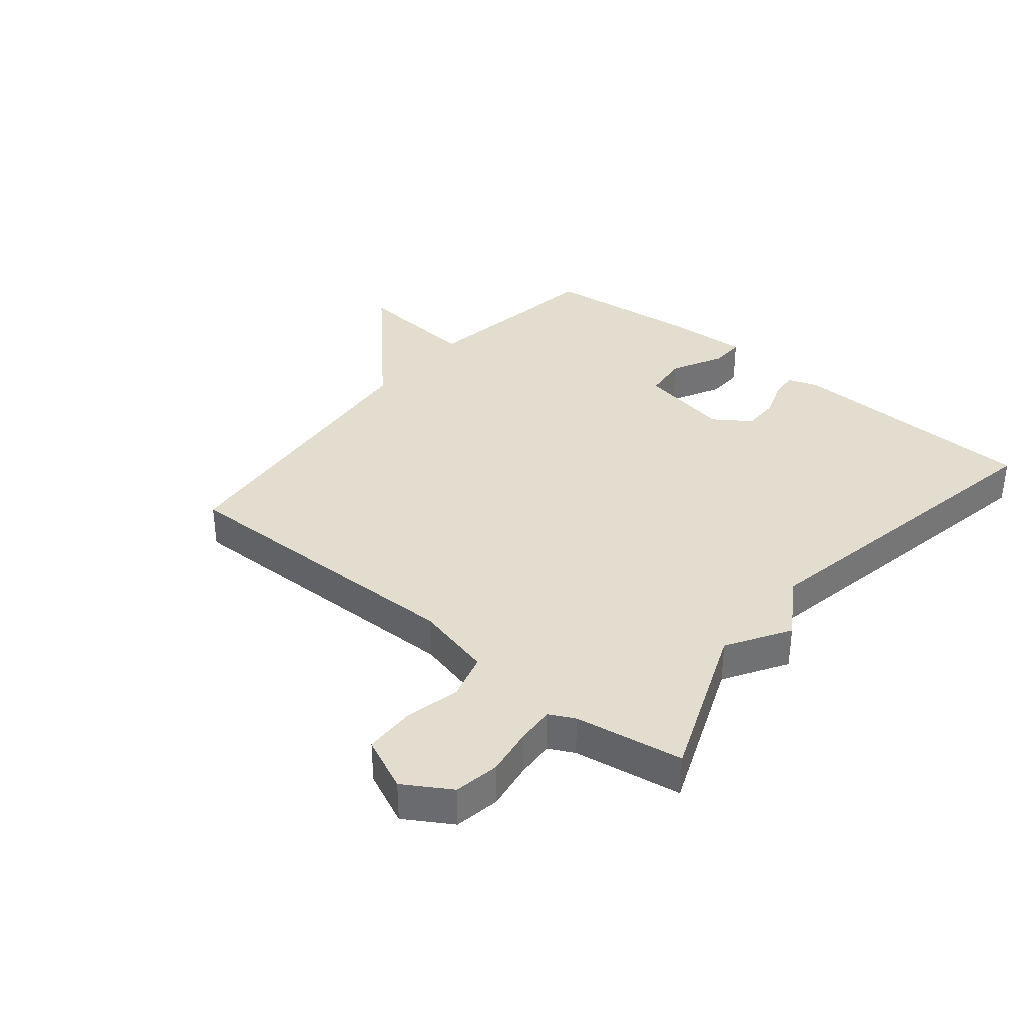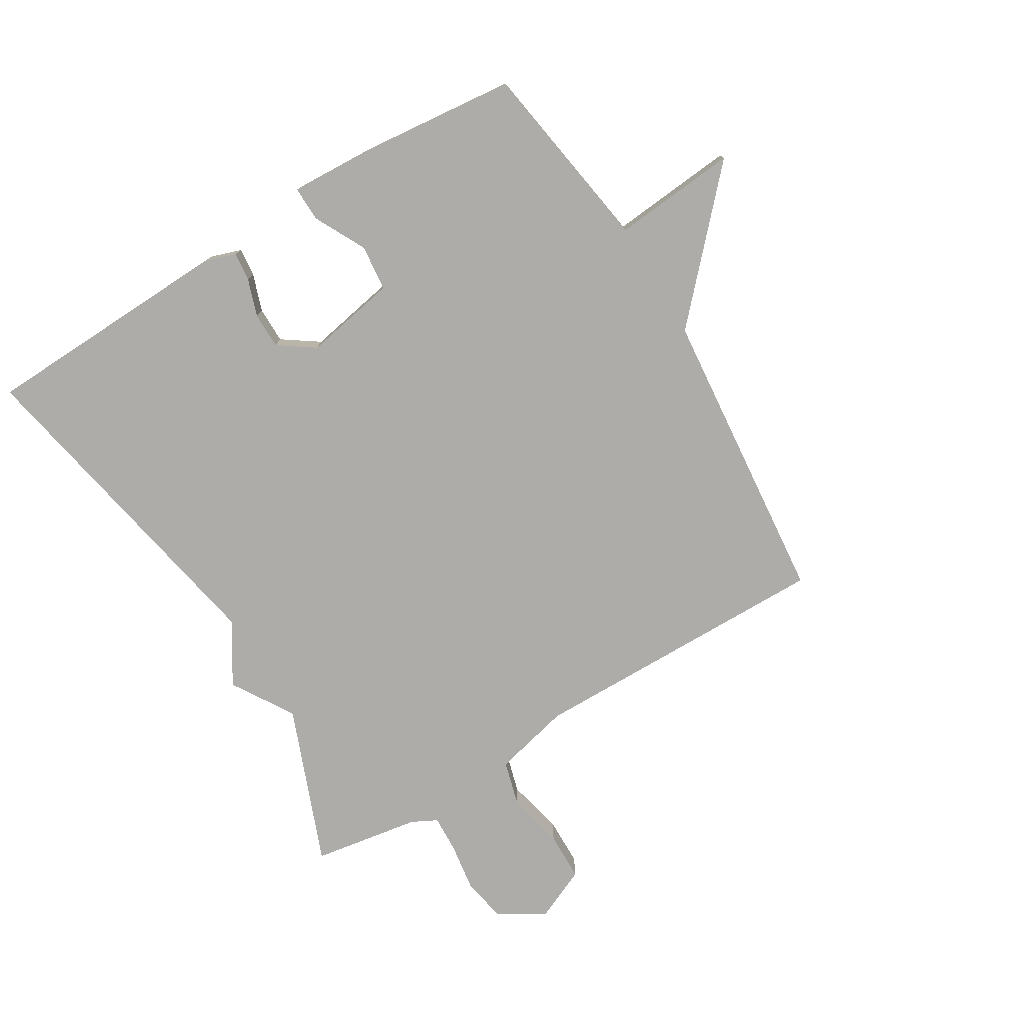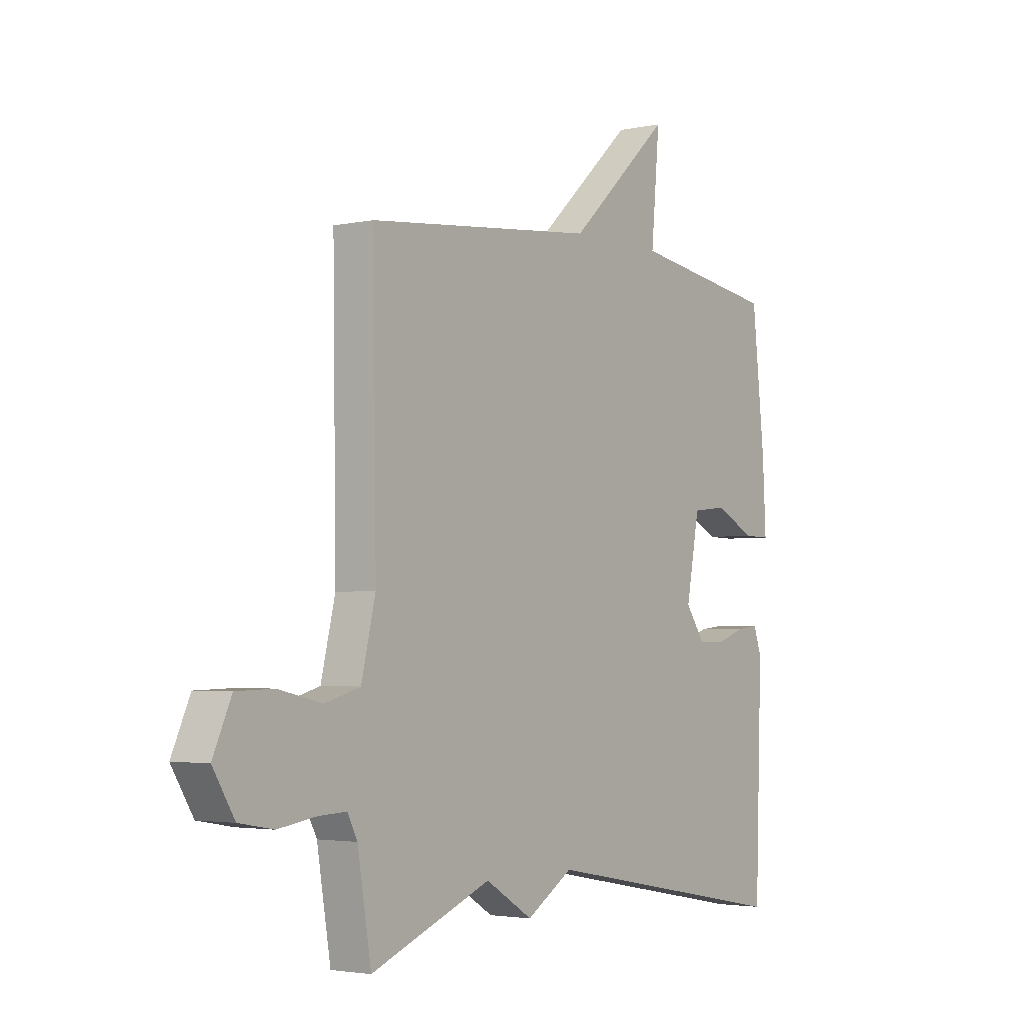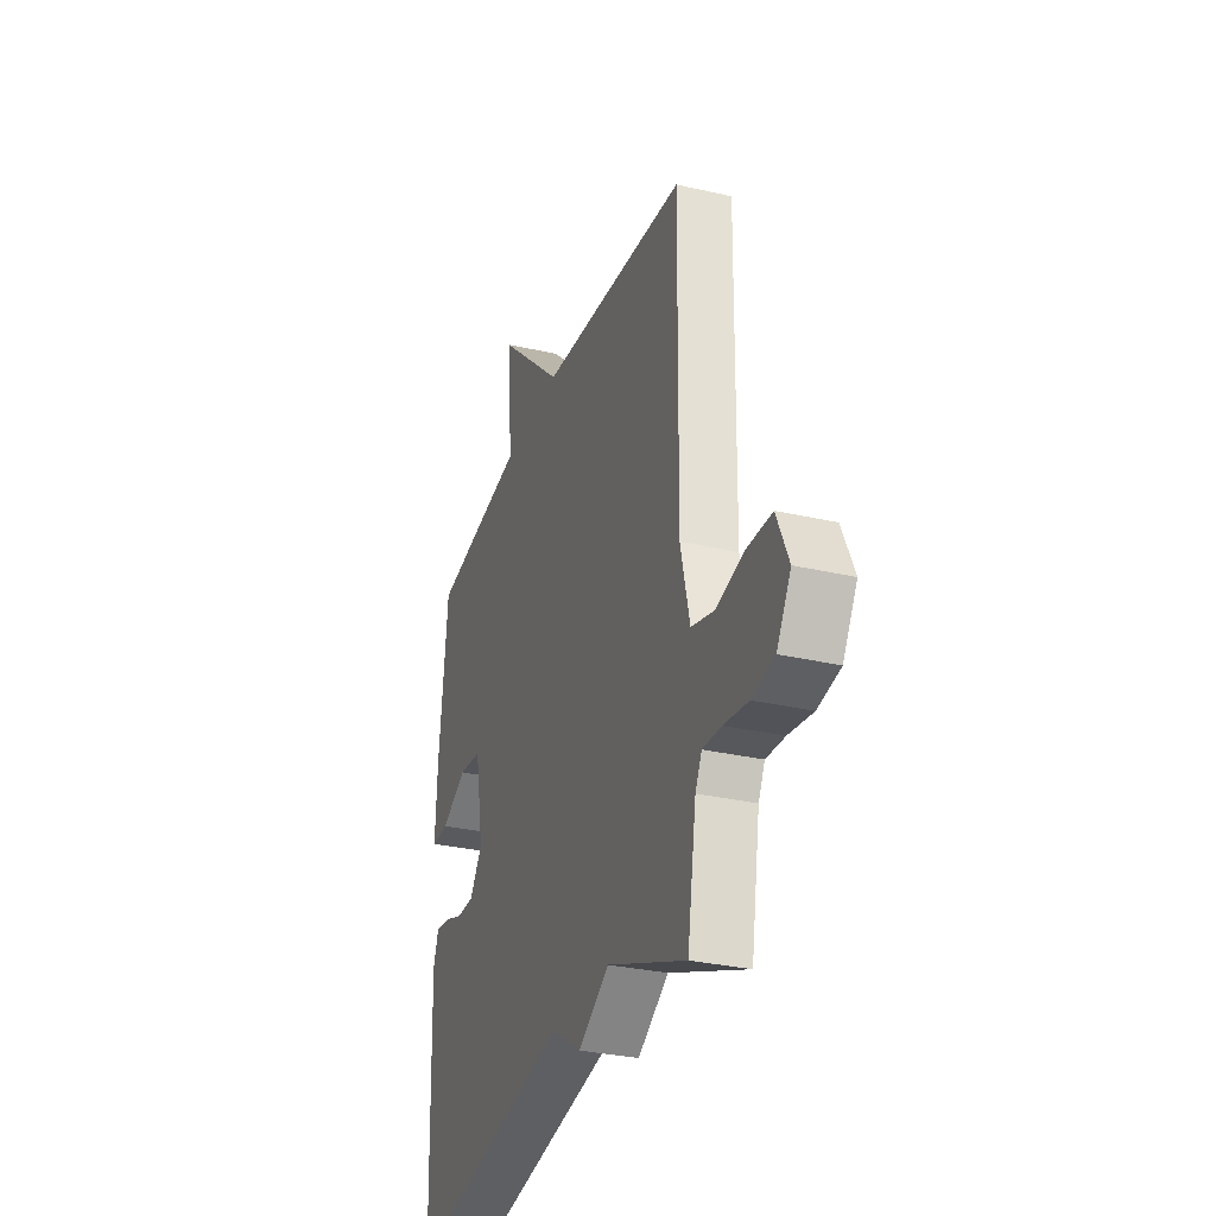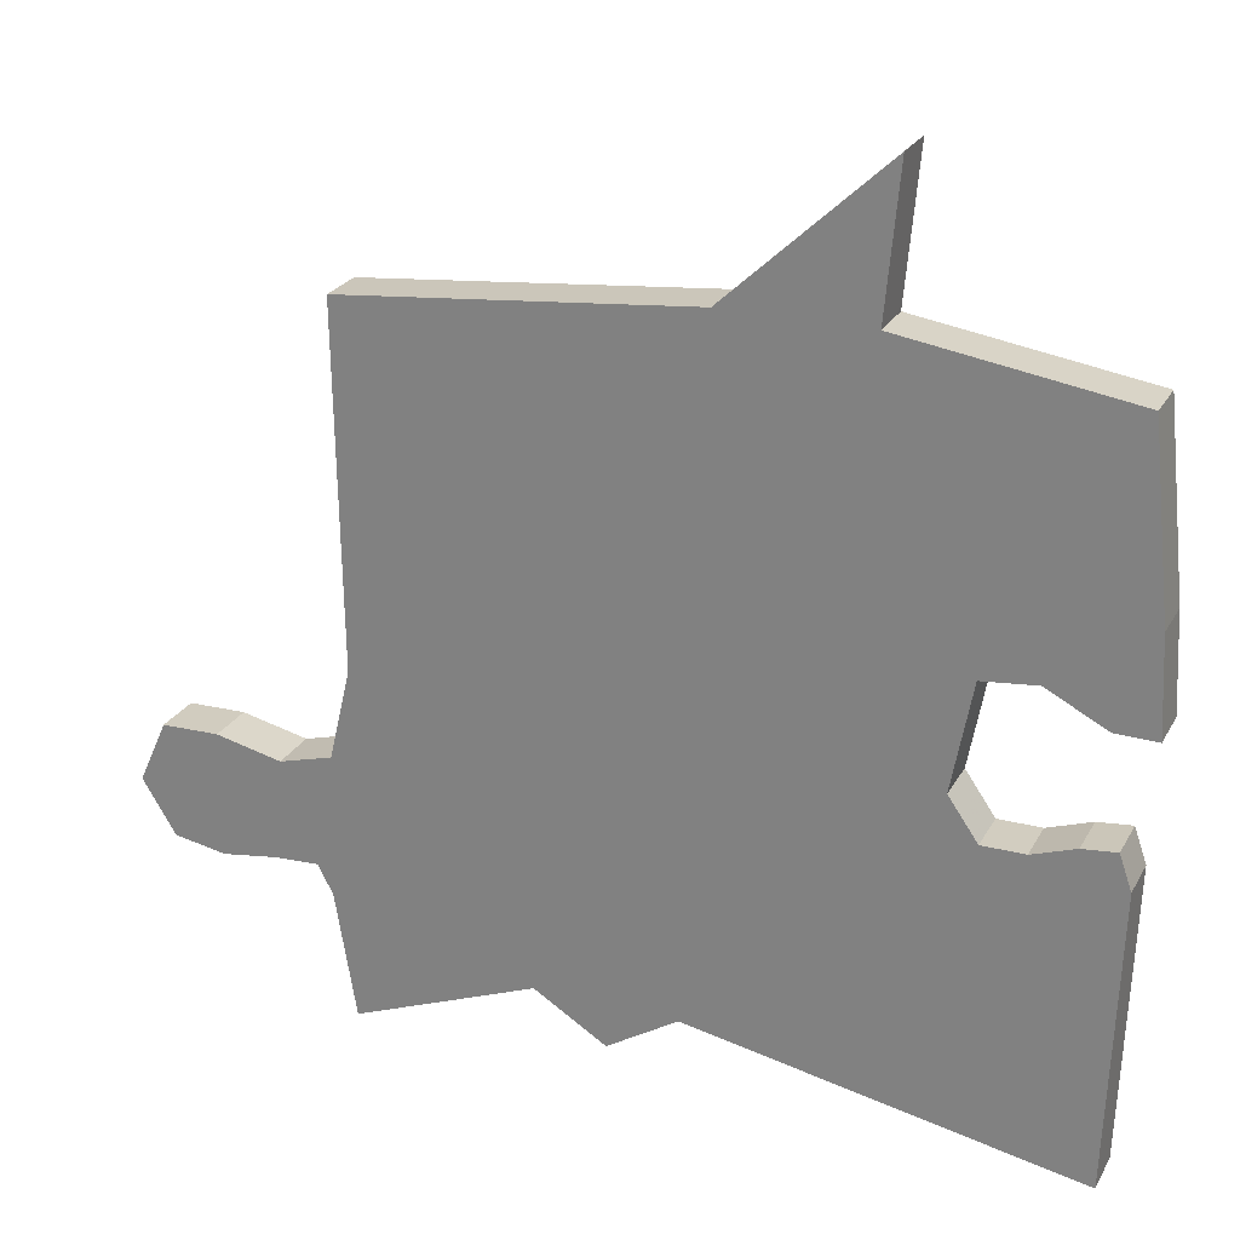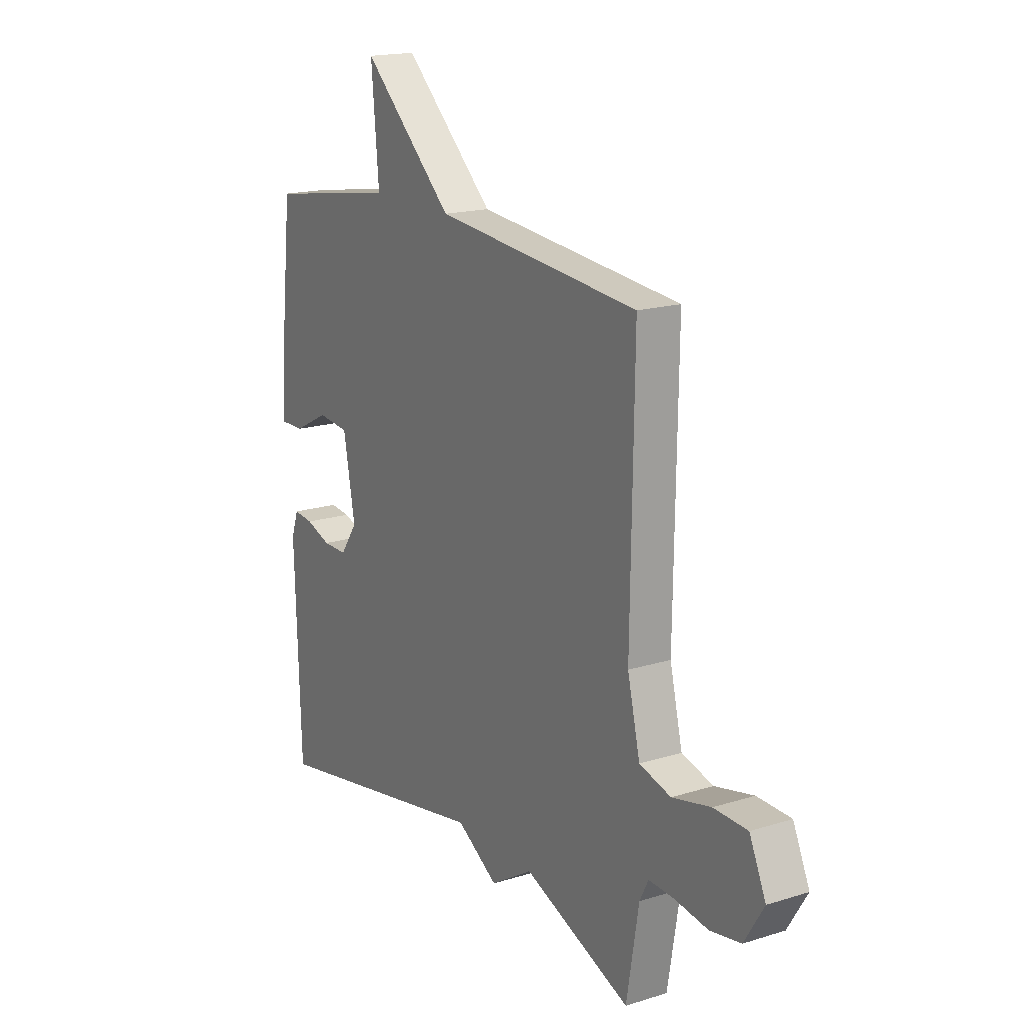
<metadata>
{"format":"obj","ext":"obj","renderer":"f3d","projection":"perspective","resolution":1024,"background":"white","views":[{"elev":35.5,"azim":129.5,"up":"+Y"},{"elev":-76.9,"azim":-58.7,"up":"+Y"},{"elev":-3.0,"azim":126.1,"up":"+Z"},{"elev":-30.7,"azim":71.6,"up":"+Z"},{"elev":24.7,"azim":-157.0,"up":"+Z"},{"elev":17.5,"azim":58.4,"up":"+Z"}]}
</metadata>
<code>
v 0.5 0.07 0.5
v 0.493 0.07 0.004
v 0.523 0.07 -0.122
v 0.598 0.07 -0.143
v 0.69 0.07 -0.122
v 0.77 0.07 -0.124
v 0.809 0.07 -0.211
v 0.763 0.07 -0.286
v 0.69 0.07 -0.299
v 0.611 0.07 -0.287
v 0.55 0.07 -0.284
v 0.529 0.07 -0.325
v 0.5 0.07 -0.5
v 0.243 0.07 -0.398
v 0.142 0.07 -0.46
v 0.043 0.07 -0.398
v -0.5 0.07 -0.5
v -0.514 0.07 -0.087
v -0.497 0.07 -0.038
v -0.45 0.07 -0.043
v -0.39 0.07 -0.064
v -0.331 0.07 -0.064
v -0.29 0.07 -0.005
v -0.318 0.07 0.146
v -0.393 0.07 0.154
v -0.477 0.07 0.111
v -0.534 0.07 0.11
v -0.527 0.07 0.245
v -0.5 0.07 0.5
v -0.188 0.07 0.548
v -0.206 0.07 0.751
v 0.012 0.07 0.548
v 0.5 0 0.5
v 0.493 0 0.004
v 0.523 0 -0.122
v 0.598 0 -0.143
v 0.69 0 -0.122
v 0.77 0 -0.124
v 0.809 0 -0.211
v 0.763 0 -0.286
v 0.69 0 -0.299
v 0.611 0 -0.287
v 0.55 0 -0.284
v 0.529 0 -0.325
v 0.5 0 -0.5
v 0.243 0 -0.398
v 0.142 0 -0.46
v 0.043 0 -0.398
v -0.5 0 -0.5
v -0.514 0 -0.087
v -0.497 0 -0.038
v -0.45 0 -0.043
v -0.39 0 -0.064
v -0.331 0 -0.064
v -0.29 0 -0.005
v -0.318 0 0.146
v -0.393 0 0.154
v -0.477 0 0.111
v -0.534 0 0.11
v -0.527 0 0.245
v -0.5 0 0.5
v -0.188 0 0.548
v -0.206 0 0.751
v 0.012 0 0.548
f 30 31 32
f 29 30 32
f 28 29 32
f 27 28 32
f 26 27 32
f 25 26 32
f 24 25 32 1
f 23 24 1 2
f 22 23 2 3
f 21 22 3 4
f 19 20 21
f 18 19 21
f 17 18 21
f 16 17 21
f 16 21 4
f 15 16 4
f 14 15 4
f 12 13 14
f 11 12 14 4
f 6 7 8
f 5 6 8
f 4 5 8
f 11 4 8
f 10 11 8
f 8 9 10
f 64 63 62
f 64 62 61
f 64 61 60
f 64 60 59
f 64 59 58
f 64 58 57
f 33 64 57 56
f 34 33 56 55
f 35 34 55 54
f 36 35 54 53
f 53 52 51
f 53 51 50
f 53 50 49
f 53 49 48
f 36 53 48
f 36 48 47
f 36 47 46
f 46 45 44
f 36 46 44 43
f 40 39 38
f 40 38 37
f 40 37 36
f 40 36 43
f 40 43 42
f 42 41 40
f 1 33 34 2
f 2 34 35 3
f 3 35 36 4
f 4 36 37 5
f 5 37 38 6
f 6 38 39 7
f 7 39 40 8
f 8 40 41 9
f 9 41 42 10
f 10 42 43 11
f 11 43 44 12
f 12 44 45 13
f 13 45 46 14
f 14 46 47 15
f 15 47 48 16
f 16 48 49 17
f 17 49 50 18
f 18 50 51 19
f 19 51 52 20
f 20 52 53 21
f 21 53 54 22
f 22 54 55 23
f 23 55 56 24
f 24 56 57 25
f 25 57 58 26
f 26 58 59 27
f 27 59 60 28
f 28 60 61 29
f 29 61 62 30
f 30 62 63 31
f 31 63 64 32
f 32 64 33 1

</code>
